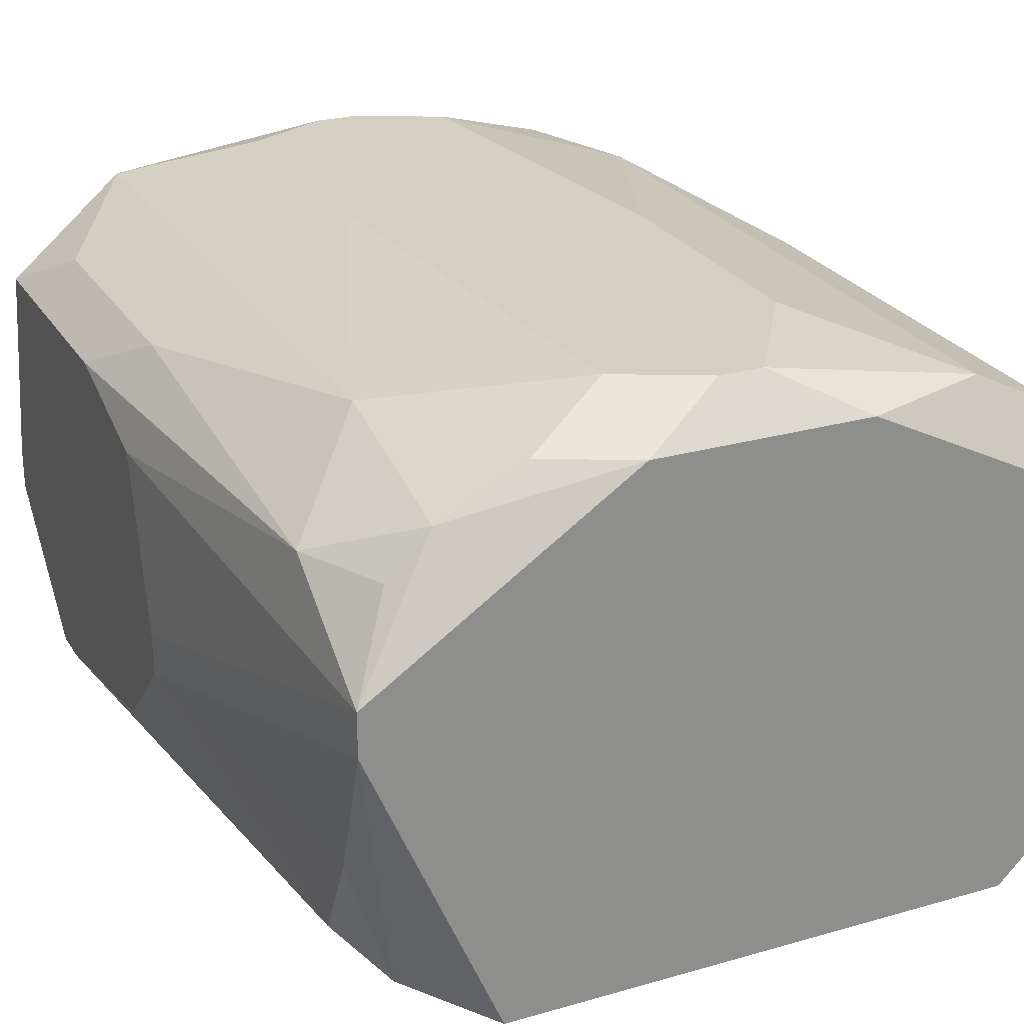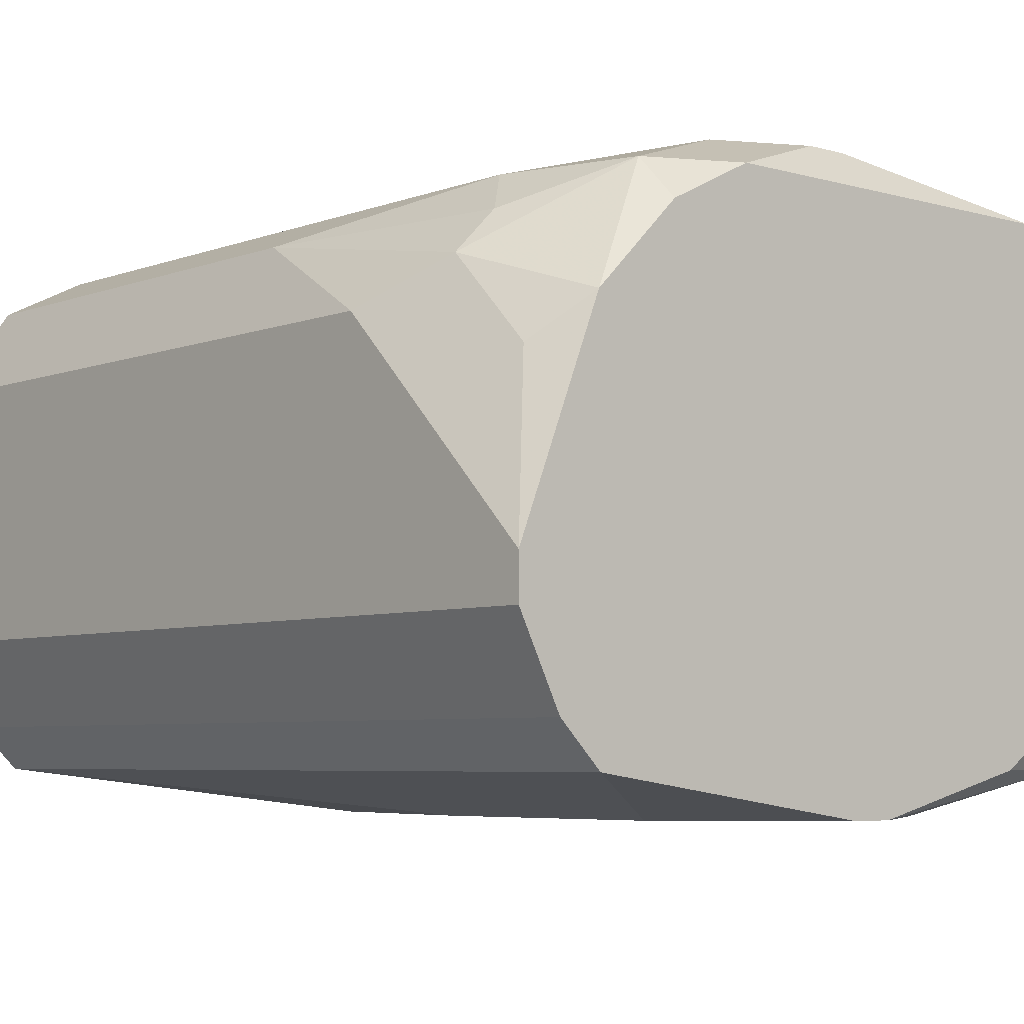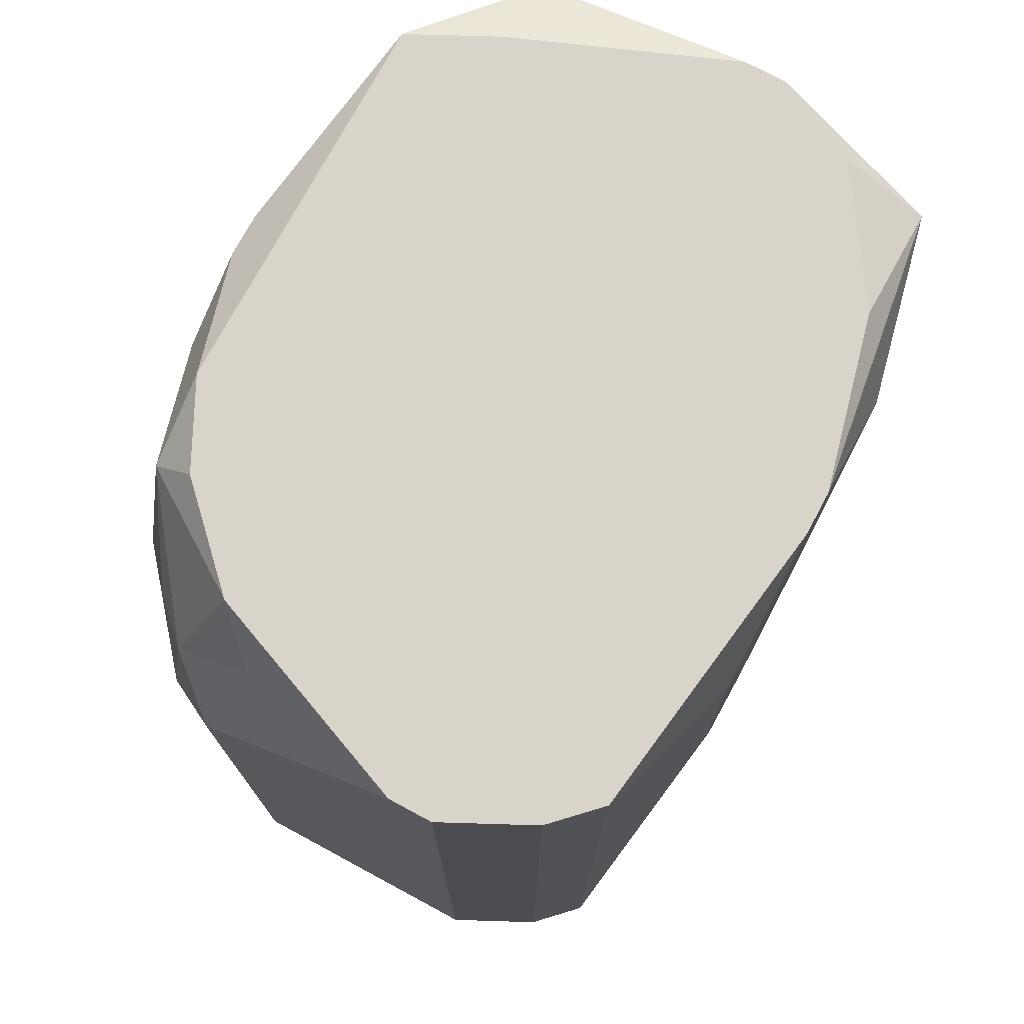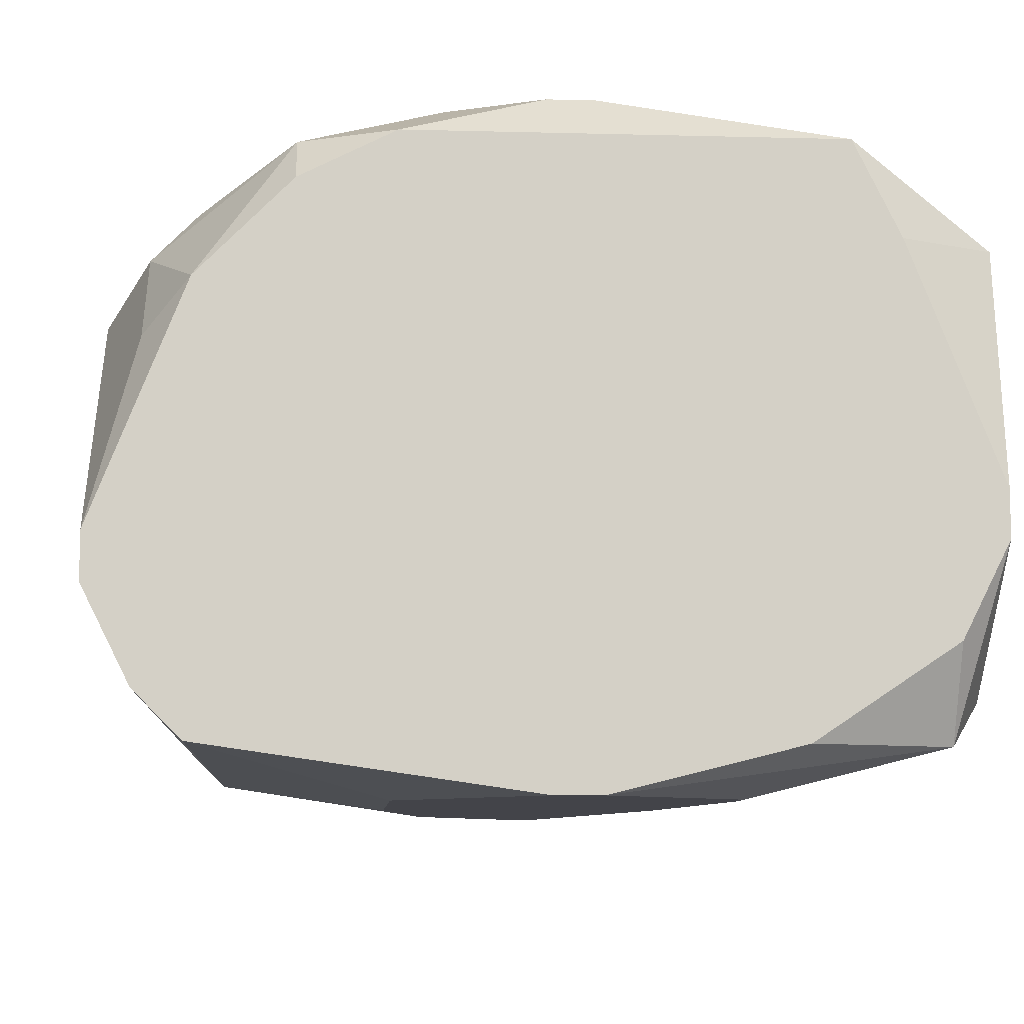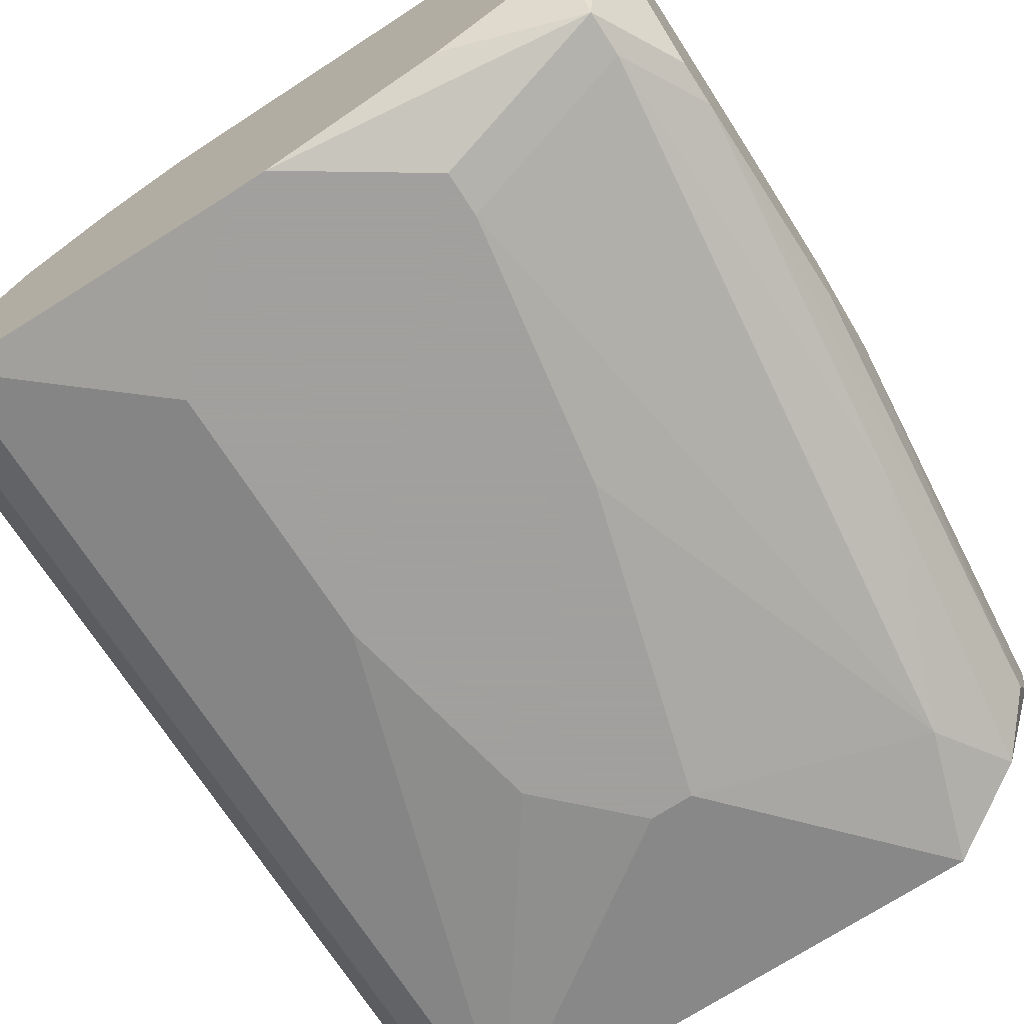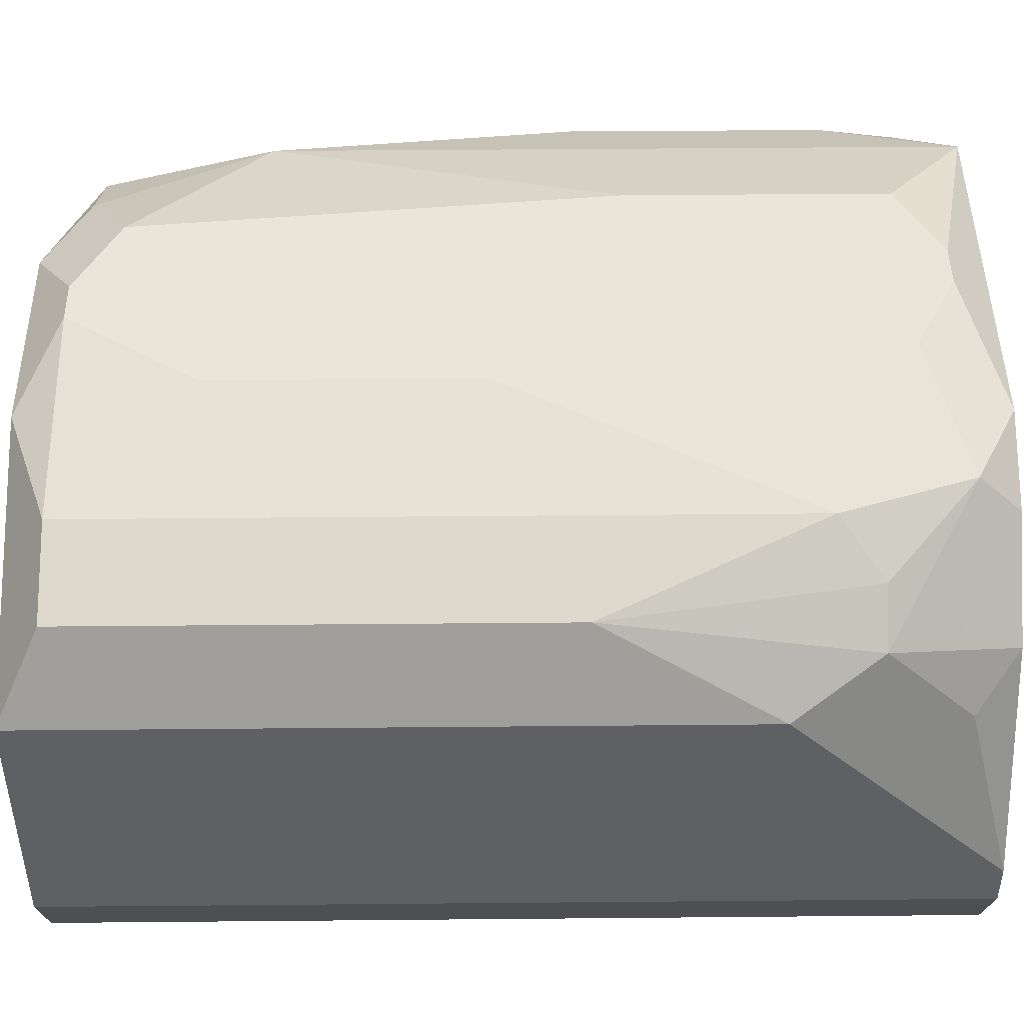
<metadata>
{"format":"obj","ext":"obj","renderer":"f3d","projection":"perspective","resolution":1024,"background":"white","views":[{"elev":25.4,"azim":155.3,"up":"+Y"},{"elev":-5.5,"azim":-41.1,"up":"+Y"},{"elev":74.8,"azim":-61.7,"up":"+Z"},{"elev":-8.5,"azim":-4.2,"up":"+Y"},{"elev":-71.9,"azim":32.9,"up":"+Y"},{"elev":45.5,"azim":-90.6,"up":"+Y"}]}
</metadata>
<code>
v -0.04234 -0.007562 -0.1783
v 0.00131 0.009415 -0.1298
v 0.00131 0.009415 -0.1444
v 0.00131 0.00699 -0.1517
v 0.00131 -0.002711 -0.1274
v 0.00131 -0.005136 -0.1274
v 0.00131 -0.002711 -0.1541
v 0.00131 -0.005136 -0.1541
v 0.00131 -0.009987 -0.1492
v 0.00131 -0.01241 -0.1347
v 0.00131 -0.01241 -0.1371
v -0.001116 0.01184 -0.1347
v -0.001116 0.01184 -0.1492
v -0.001116 0.009415 -0.1711
v -0.001116 0.004564 -0.1783
v -0.001116 0.002139 -0.1783
v -0.001116 -0.005136 -0.1759
v -0.001116 -0.009987 -0.1274
v -0.001116 -0.009987 -0.1735
v -0.001116 -0.01241 -0.1589
v -0.001116 -0.01484 -0.1298
v -0.001116 -0.01484 -0.1323
v -0.003541 0.009415 -0.1274
v -0.003541 0.009415 -0.1759
v -0.003541 -0.01241 -0.1759
v -0.005966 0.01427 -0.1274
v -0.005966 0.01427 -0.1662
v -0.005966 0.01184 -0.1759
v -0.005966 -0.01484 -0.1711
v -0.008391 -0.01484 -0.1274
v -0.008391 -0.01484 -0.1783
v -0.01082 0.01427 -0.1759
v -0.01082 -0.01726 -0.1323
v -0.01082 -0.01726 -0.1347
v -0.01324 0.01669 -0.1323
v -0.01324 0.01669 -0.1468
v -0.04234 -0.007562 -0.1274
v -0.01324 -0.01726 -0.1492
v -0.01567 0.01669 -0.1735
v -0.04234 -0.005136 -0.1274
v -0.01567 0.01427 -0.1783
v -0.02052 0.01669 -0.1298
v -0.01809 0.01669 -0.1298
v -0.01809 -0.01726 -0.1274
v -0.02052 -0.01726 -0.1274
v -0.01809 -0.01726 -0.1662
v -0.02052 -0.01726 -0.1662
v -0.02294 0.01669 -0.1759
v -0.02052 0.01669 -0.1759
v -0.02537 0.01669 -0.1323
v -0.02537 -0.01726 -0.1614
v -0.02779 0.01669 -0.1541
v -0.02779 0.01669 -0.1686
v -0.02779 0.01427 -0.1274
v -0.02779 0.01427 -0.1783
v -0.02779 -0.01726 -0.1347
v -0.02779 -0.01726 -0.1492
v -0.03264 0.01427 -0.1298
v -0.03264 0.01184 -0.1274
v -0.03507 0.01427 -0.1371
v -0.03507 0.01427 -0.1759
v -0.03749 0.01184 -0.1347
v -0.03749 0.00699 -0.1274
v -0.03749 -0.01484 -0.1274
v -0.03749 -0.01484 -0.1783
v -0.03992 0.01184 -0.1492
v -0.03992 0.01184 -0.1759
v -0.03992 0.009415 -0.1347
v -0.03992 0.004564 -0.1298
v -0.03992 -0.01241 -0.1274
v -0.03992 -0.01241 -0.1783
v -0.04234 0.00699 -0.1395
v -0.04234 0.00699 -0.1783
f 30 44 21
f 46 47 65
f 46 65 31
f 51 65 47
f 62 68 58
f 60 62 58
f 60 58 50
f 63 59 58
f 63 58 68
f 54 42 50
f 54 50 58
f 54 58 59
f 8 19 17
f 29 46 31
f 25 29 31
f 25 17 19
f 18 30 21
f 18 21 6
f 70 71 65
f 70 65 64
f 70 37 1
f 70 1 71
f 55 73 61
f 67 61 73
f 66 62 60
f 66 60 61
f 66 61 67
f 66 67 73
f 66 73 72
f 66 72 68
f 66 68 62
f 69 63 68
f 5 2 23
f 26 23 2
f 24 28 14
f 38 46 29
f 38 29 34
f 33 21 44
f 45 64 56
f 57 56 64
f 57 64 65
f 57 65 51
f 57 51 47
f 57 47 46
f 57 46 38
f 57 38 34
f 57 34 33
f 57 33 44
f 57 44 45
f 57 45 56
f 39 32 49
f 41 49 32
f 41 32 28
f 40 69 68
f 40 68 72
f 40 72 73
f 40 73 1
f 40 1 37
f 40 37 70
f 40 70 64
f 40 64 45
f 40 45 44
f 40 44 30
f 40 30 18
f 40 18 6
f 40 6 5
f 40 5 23
f 40 23 26
f 40 26 54
f 40 54 59
f 40 59 63
f 40 63 69
f 10 6 21
f 22 11 10
f 22 10 21
f 22 21 33
f 22 33 34
f 22 34 29
f 20 11 22
f 20 22 29
f 20 29 25
f 20 25 19
f 20 19 11
f 9 11 19
f 9 19 8
f 3 4 14
f 3 14 13
f 7 4 3
f 7 3 2
f 7 2 5
f 7 5 6
f 7 6 10
f 7 10 11
f 7 11 9
f 7 9 8
f 43 26 35
f 43 42 54
f 43 54 26
f 12 26 2
f 12 2 3
f 12 3 13
f 48 49 41
f 48 41 55
f 48 55 61
f 48 61 53
f 52 53 61
f 52 61 60
f 52 60 50
f 36 39 49
f 36 49 48
f 36 48 53
f 36 53 52
f 36 52 50
f 36 50 42
f 36 42 43
f 36 43 35
f 27 13 14
f 27 14 28
f 27 28 32
f 27 32 39
f 27 39 36
f 27 36 35
f 27 35 26
f 27 26 12
f 27 12 13
f 15 41 28
f 15 28 24
f 15 24 14
f 15 14 4
f 15 4 7
f 16 15 7
f 16 7 8
f 16 8 17
f 16 17 25
f 16 25 31
f 16 31 65
f 16 65 71
f 16 71 1
f 16 1 73
f 16 73 55
f 16 55 41
f 16 41 15

</code>
